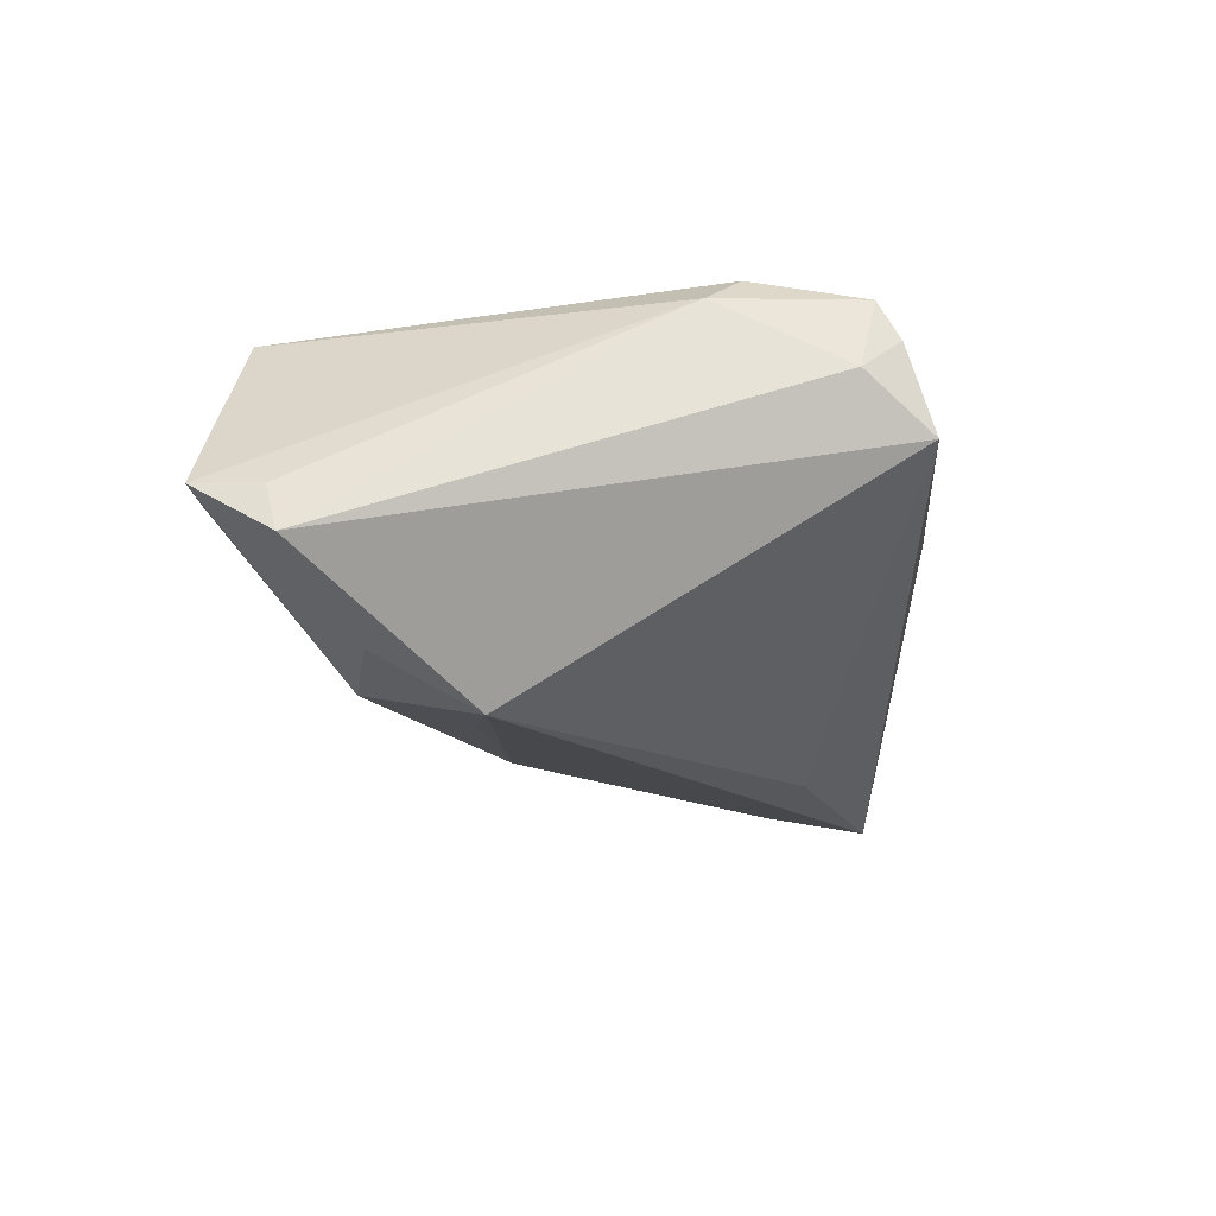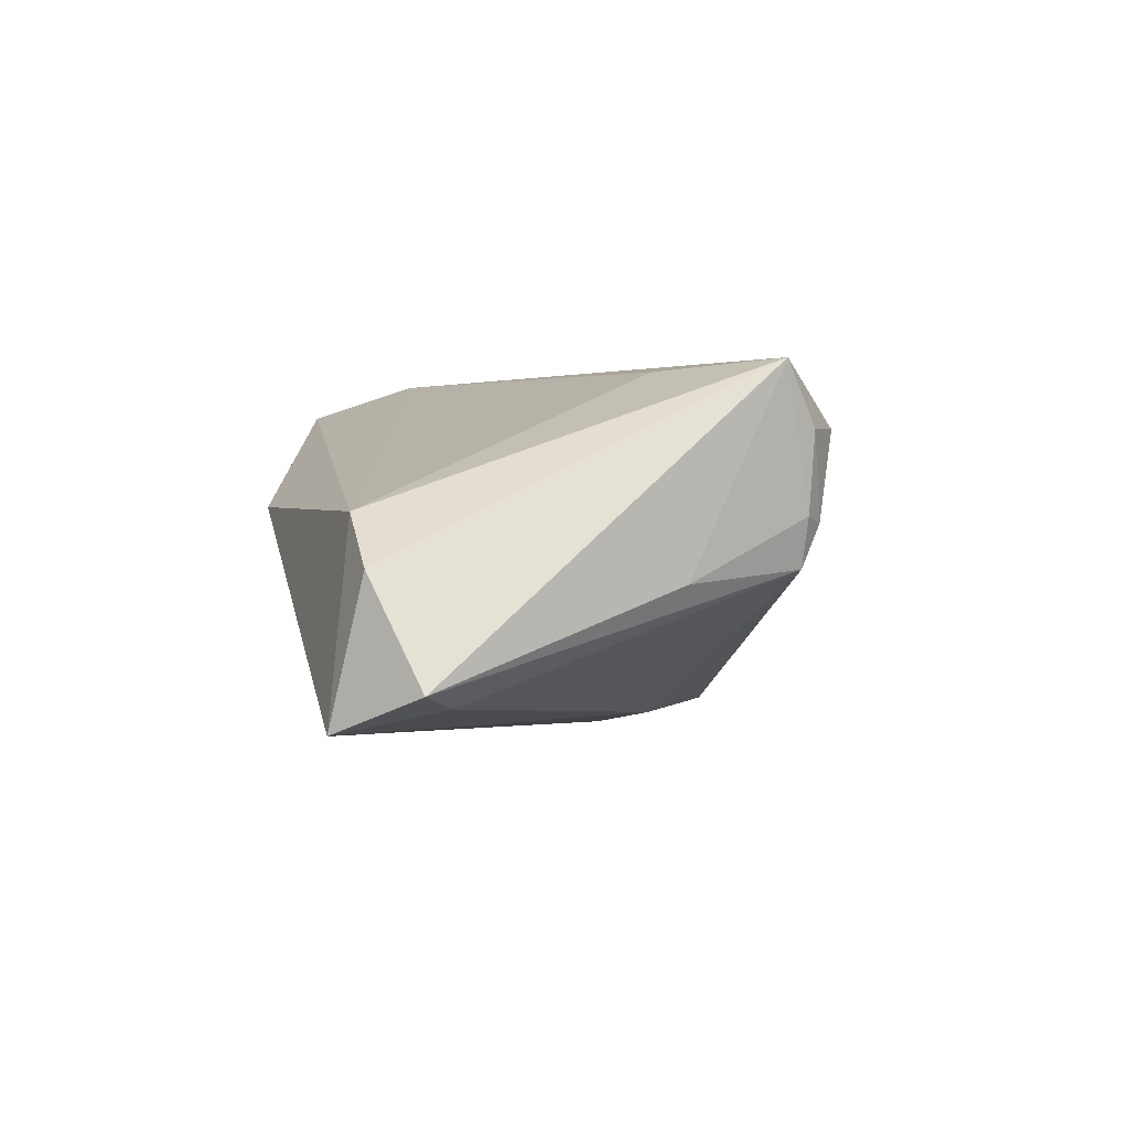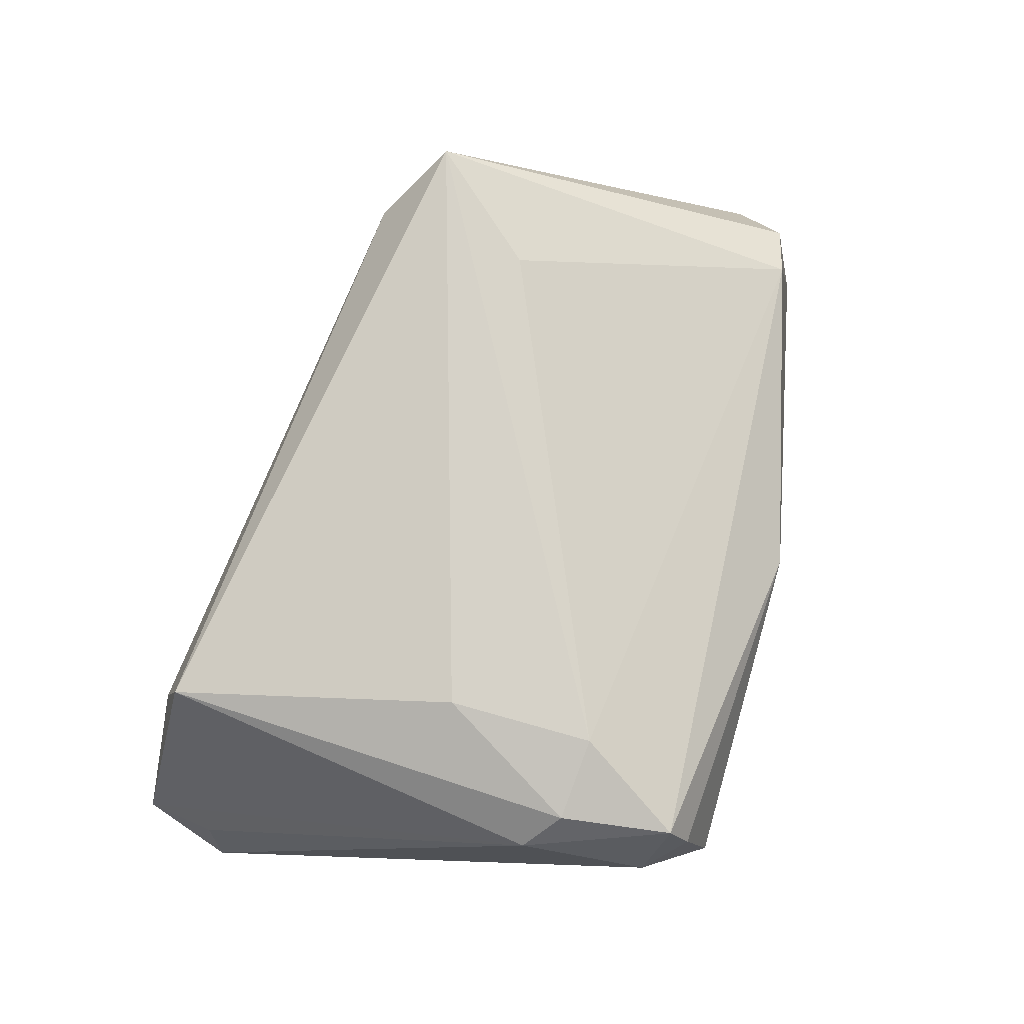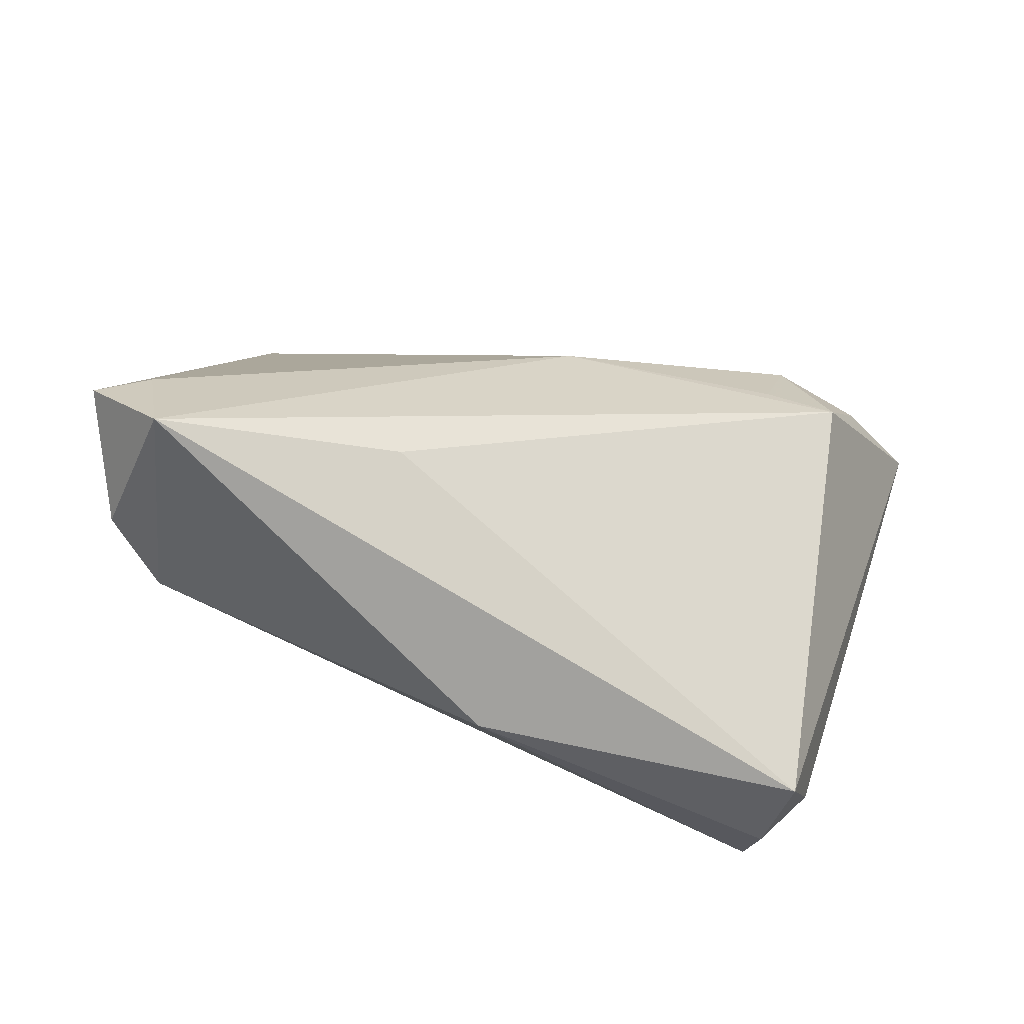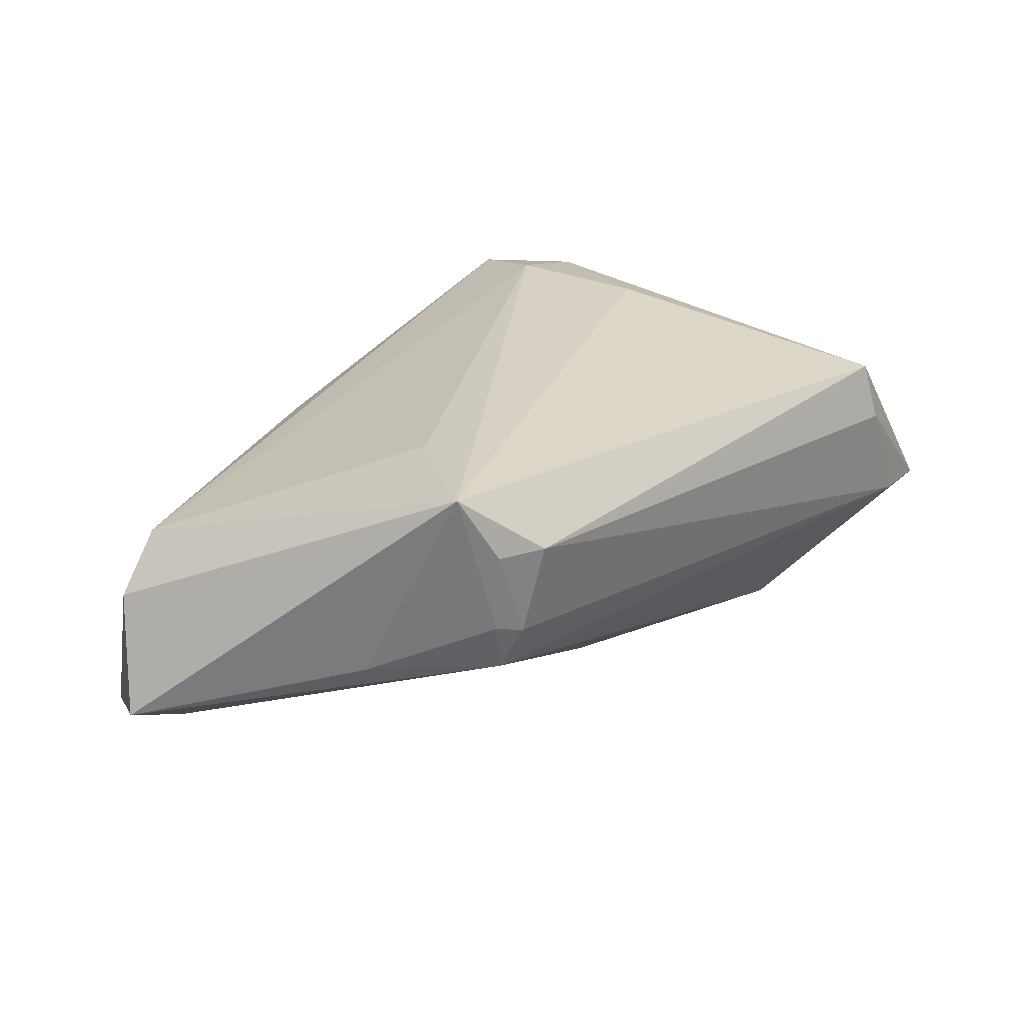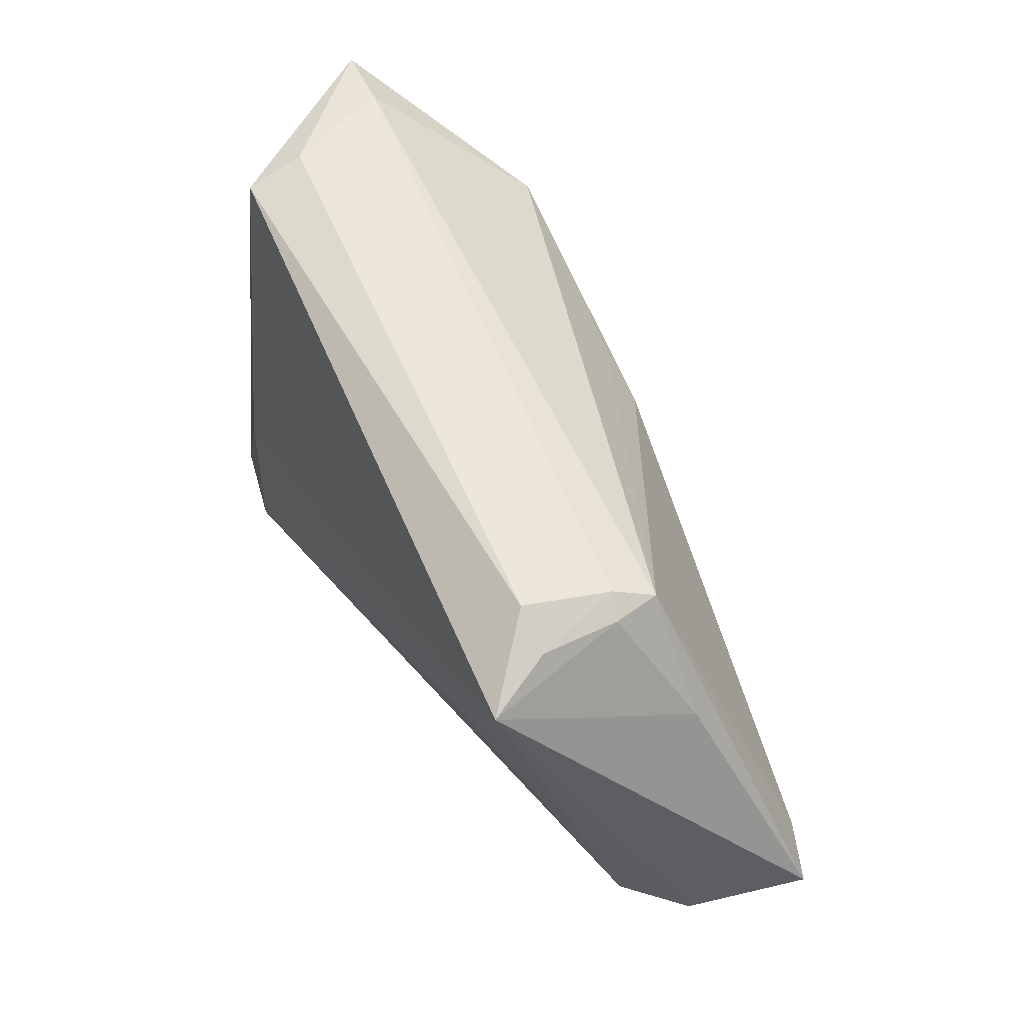
<metadata>
{"format":"obj","ext":"obj","renderer":"f3d","projection":"perspective","resolution":1024,"background":"white","views":[{"elev":-19.1,"azim":-84.9,"up":"+Z"},{"elev":1.7,"azim":83.8,"up":"+Z"},{"elev":78.1,"azim":-74.4,"up":"+Z"},{"elev":-57.4,"azim":160.4,"up":"+Y"},{"elev":26.8,"azim":124.9,"up":"+Z"},{"elev":50.5,"azim":61.5,"up":"+Y"}]}
</metadata>
<code>
v -0.03982 -0.02983 0.007739
v -0.02932 0.0237 -0.02309
v -0.03487 0.03764 0.00777
v -0.03467 -0.03773 0.00152
v -0.02495 0.01179 -0.02537
v -0.03711 -0.01768 0.01949
v -0.02692 -0.01858 0.02175
v 0.05487 -0.01707 -0.01633
v 0.04152 0.02419 0.003974
v -0.04159 -0.01387 0.01539
v -0.04033 0.03836 -0.005692
v 0.0611 -0.02026 -0.01442
v 0.04488 0.02098 0.02175
v -0.004212 0.01526 -0.02147
v 0.002707 0.01144 -0.022
v -0.0347 0.03543 0.01511
v -0.04063 0.02092 -0.02167
v 0.04004 0.02366 -0.002151
v 0.04866 0.009234 -0.003473
v -0.03523 -0.03442 0.01268
v 0.04183 0.02482 0.01388
v -0.0269 -0.0003412 0.02175
v 0.05339 -0.03031 -0.0192
v 0.005708 -0.03773 0.004902
v -0.05299 0.02754 -0.01347
v -0.03508 -0.0317 0.01762
v 0.04714 -0.02779 0.00456
v -0.0336 0.009472 -0.02686
v -0.04917 0.03792 -0.006581
v -0.05045 0.02937 -0.007363
v 0.03865 0.02607 0.003073
v 0.03297 0.007288 0.02069
v 0.0547 -0.02633 -0.001444
v 0.0244 -0.02261 -0.01993
v 0.03666 0.02788 0.01399
f 1 10 25
f 26 10 1
f 25 10 30
f 12 23 8
f 8 18 12
f 24 26 20
f 26 1 20
f 25 28 4
f 4 1 25
f 4 23 24
f 24 20 4
f 4 20 1
f 18 11 31
f 25 30 29
f 29 10 16
f 29 30 10
f 2 11 18
f 2 29 11
f 25 29 2
f 33 23 12
f 27 26 24
f 24 23 27
f 23 33 27
f 28 23 34
f 34 4 28
f 23 4 34
f 15 23 28
f 15 8 23
f 18 8 15
f 17 28 25
f 25 2 17
f 17 2 28
f 26 27 7
f 7 27 32
f 16 10 6
f 6 22 16
f 6 7 22
f 6 10 26
f 26 7 6
f 3 29 16
f 11 29 3
f 12 18 19
f 35 21 31
f 35 31 11
f 11 3 35
f 35 3 16
f 28 2 5
f 5 15 28
f 2 15 5
f 14 2 18
f 18 15 14
f 14 15 2
f 9 19 18
f 18 31 9
f 31 21 9
f 21 35 13
f 13 35 16
f 32 27 13
f 13 27 33
f 16 22 13
f 13 33 12
f 13 7 32
f 22 7 13
f 12 19 13
f 13 9 21
f 19 9 13

</code>
